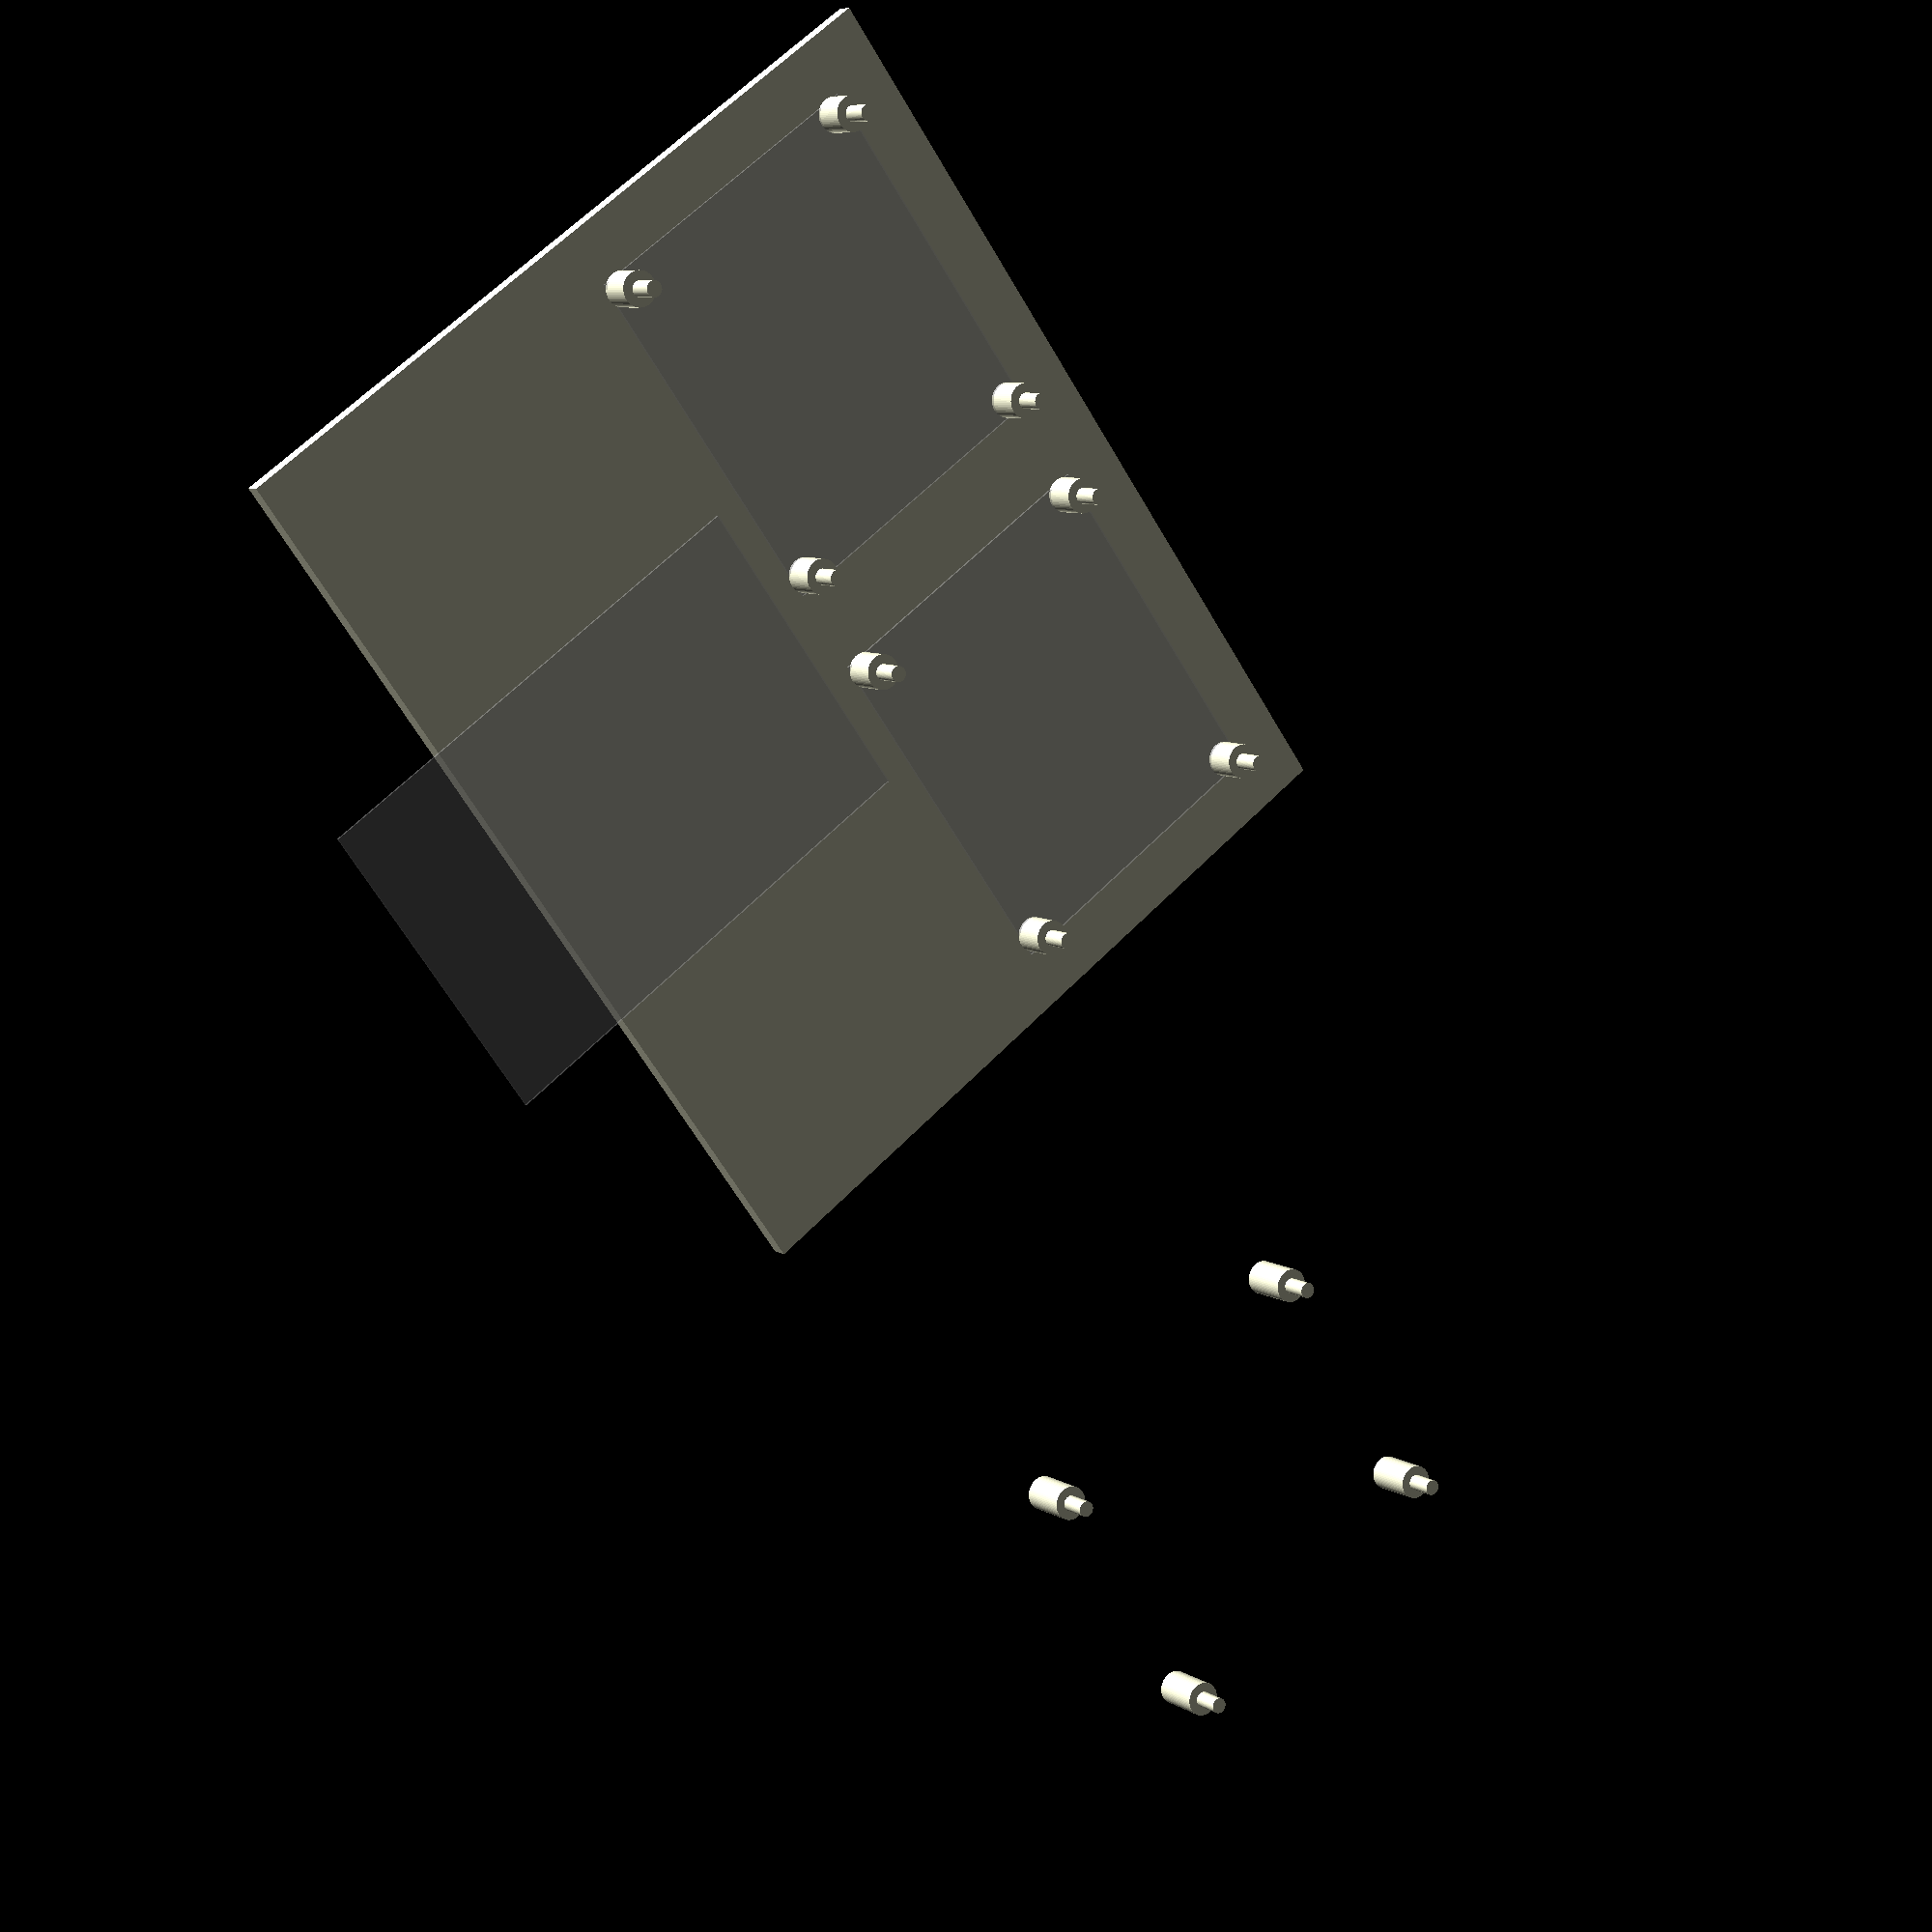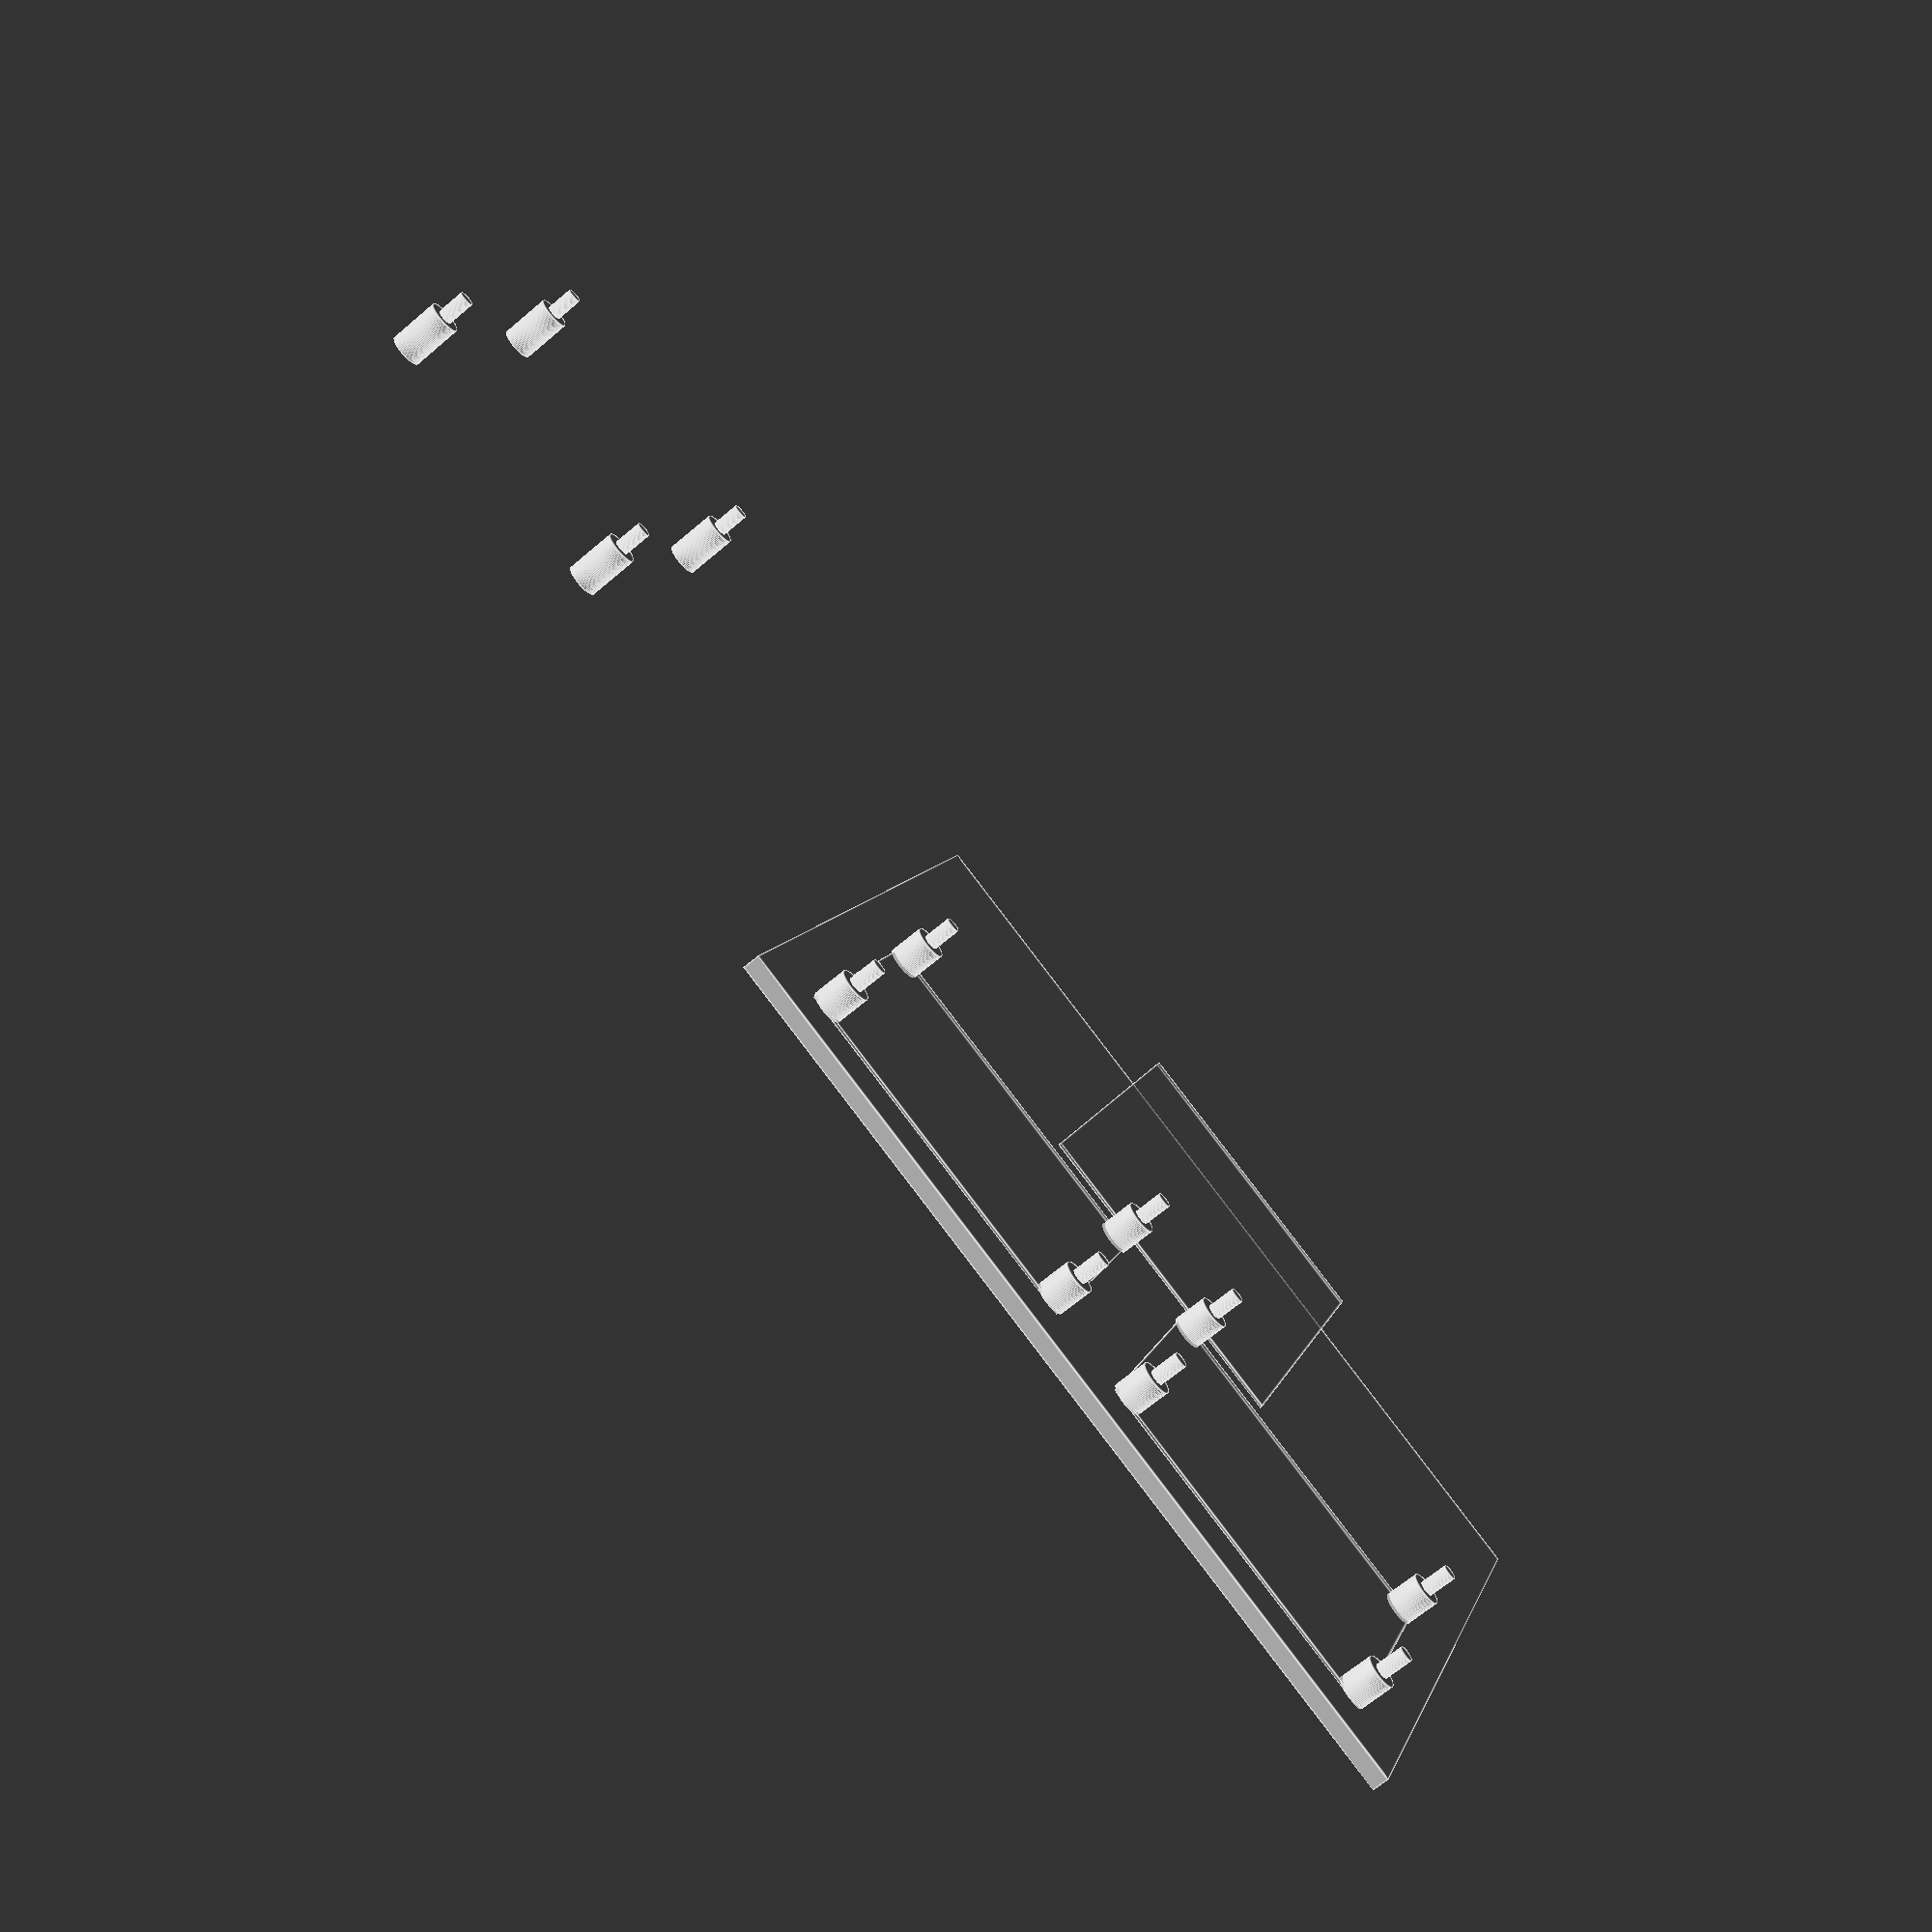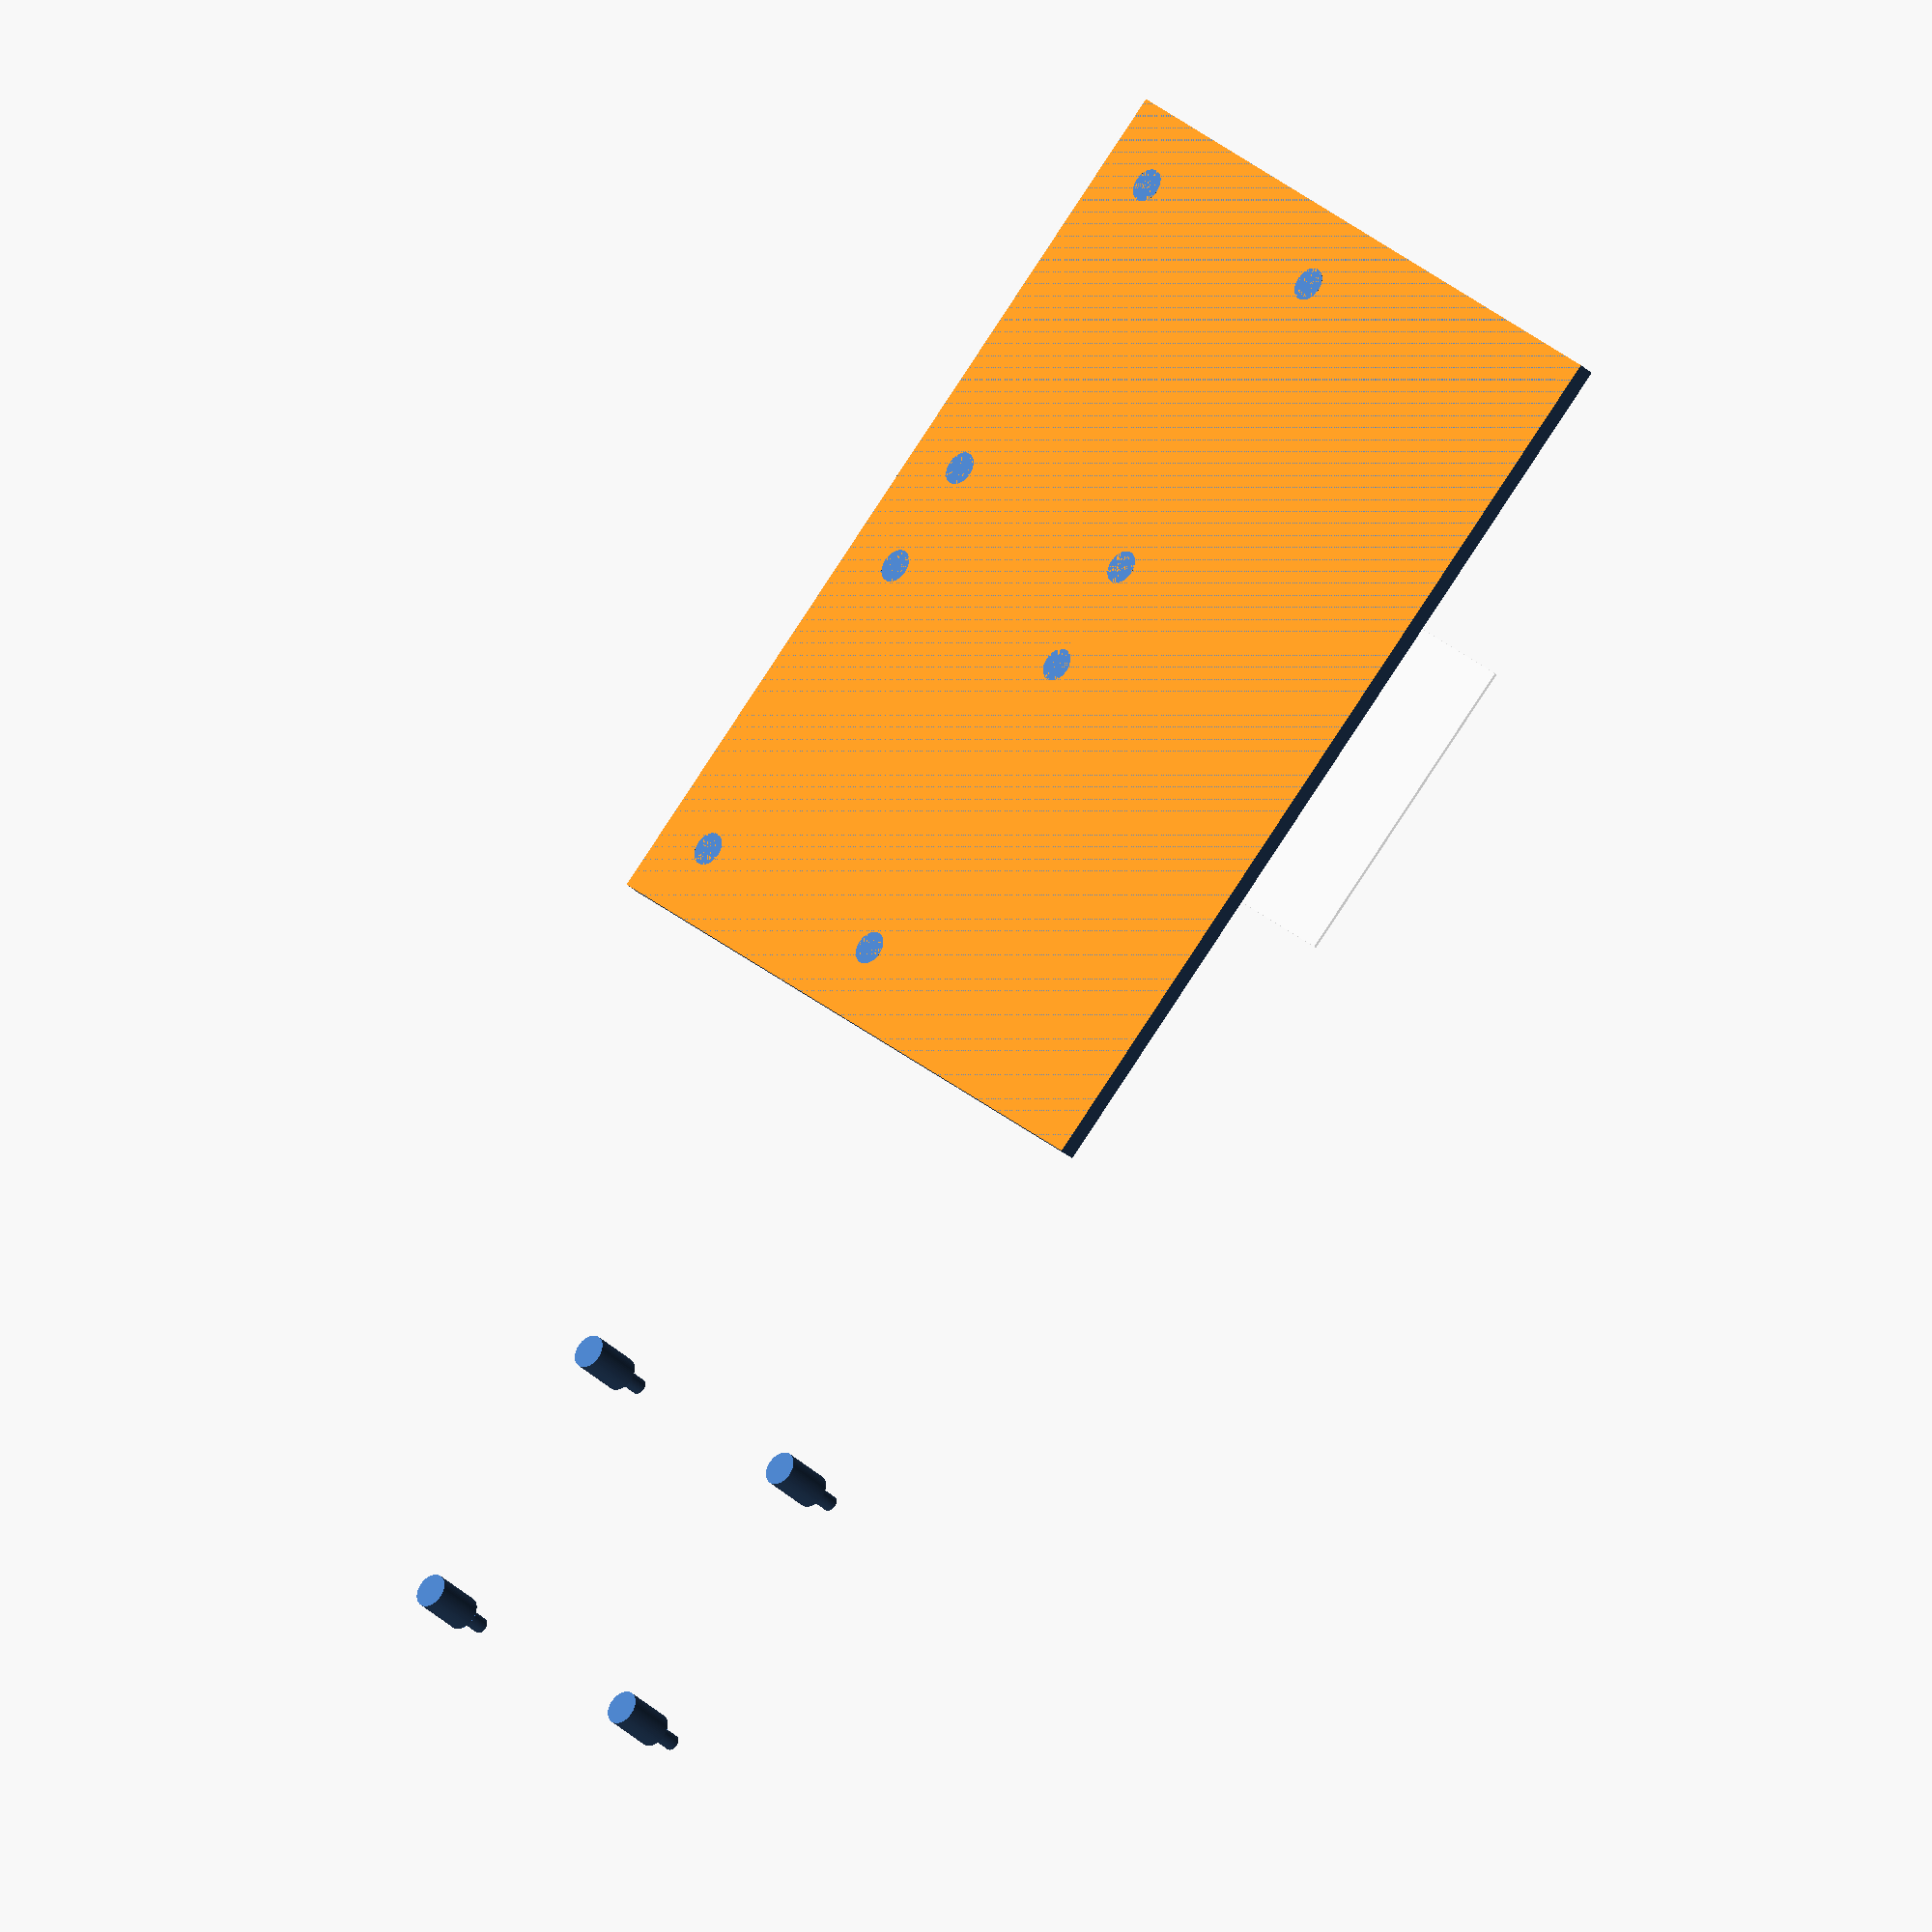
<openscad>
/***********************************************************************
 *  pi_carrier_v2.scad  –  Triple‑stack Raspberry Pi carrier
 *  Copyright © 2025 Daniel Smith  |  Licence: CC‑BY‑SA 4.0
 *
 *  • Holds two Raspberry Pi 4 B (or 3 B+) boards side‑by‑side on the
 *    bottom row and one board (rotated 90°) centred above them.
 *  • Enlarged row‑to‑row gap (row_gap) for micro‑HDMI / USB‑C access.
 *  • All dimensions taken from the official Raspberry Pi 4 mechanical
 *    drawing and HAT+ specification.  Edit the variables section only.
 *
 *  TODO (future revs):
 *    – Extra standoffs for a 2‑inch SPI display.
 *    – Parametric PoE HAT keep‑out volumes.
 ***********************************************************************/

$fn = 64;                          // Cylinder smoothness

// ----------  Tunable parameters  ----------
pi_size          = [85, 56, 1.6];  // Official PCB X, Y, Z (mm):contentReference[oaicite:0]{index=0}
mount_cc         = [58, 49];       // Hole centre‑to‑centre spacing (mm):contentReference[oaicite:1]{index=1}
edge_margin      = 2.5;            // Hole centre → PCB edge (mm):contentReference[oaicite:2]{index=2}
hole_diameter    = 2.75;           // M2.5 clearance
standoff_diam    = 6;              // Printed pillar Ø
standoff_height  = 6;              // Under‑board clearance (fits PoE headers):contentReference[oaicite:3]{index=3}
base_thickness   = 3;              // Plate thickness
row_gap          = 15;             // **NEW** extra spacing between Pi rows (mm)

// ----------  Derived geometry  ----------
bay_w = mount_cc[0] + 2*edge_margin;
bay_h = mount_cc[1] + 2*edge_margin;

margin          = 10;                           // Border around plate
plate_x         = 2*bay_w + row_gap + 2*margin; // Width for two bottom Pis
plate_y         = bay_h + mount_cc[0] + 2*margin;
plate_z         = base_thickness;

module standoff(x, y) {
    translate([x, y, 0])
        cylinder(d = standoff_diam, h = plate_z + standoff_height);
    // pilot bore for self‑tapping or metal insert
    translate([x, y, plate_z + standoff_height - 5])
        cylinder(d = hole_diameter, h = 10);
}

module pi_mount(origin = [0, 0]) {
    translate(origin) {
        for (dx = [edge_margin, edge_margin + mount_cc[0]])
            for (dy = [edge_margin, edge_margin + mount_cc[1]])
                standoff(dx, dy);
    }
}

// ----------  Build plate  ----------
difference() {
    // Base slab
    cube([plate_x, plate_y, plate_z], center = false);

    // OPTIONAL: chamfer underside edges for nicer print finish
    translate([-1, -1, -1]) cube([plate_x + 2, plate_y + 2, 1]);
}

// ----------  Place Raspberry Pis ----------
/* Bottom‑left Pi */
pi_mount([margin, margin]);

/* Bottom‑right Pi */
pi_mount([margin + bay_w + row_gap, margin]);

/* Top Pi (rotated 90 deg for better cable exit) */
rotate([0, 0, 90])
    pi_mount([
        // Centre over the gap so the HAT doesn’t foul either Pi
        margin + bay_w + row_gap/2 - mount_cc[1]/2,
        margin + bay_h + 5            // small y‑offset for breathing room
    ]);

// ----------  Helpful outline of each board (2D projection) ----------
color("LightGrey", 0.3) {
    translate([margin, margin, plate_z + 0.01])
        cube([bay_w, bay_h, 0.5]);

    translate([margin + bay_w + row_gap, margin, plate_z + 0.01])
        cube([bay_w, bay_h, 0.5]);

    translate([
        margin + bay_w + row_gap/2 - pi_size[1]/2,
        margin + bay_h + 5,
        plate_z + 0.01
    ])
        cube([pi_size[1], pi_size[0], 0.5]);
}

</openscad>
<views>
elev=172.2 azim=54.4 roll=211.9 proj=p view=solid
elev=65.3 azim=21.1 roll=310.7 proj=p view=edges
elev=33.2 azim=225.6 roll=218.0 proj=o view=solid
</views>
